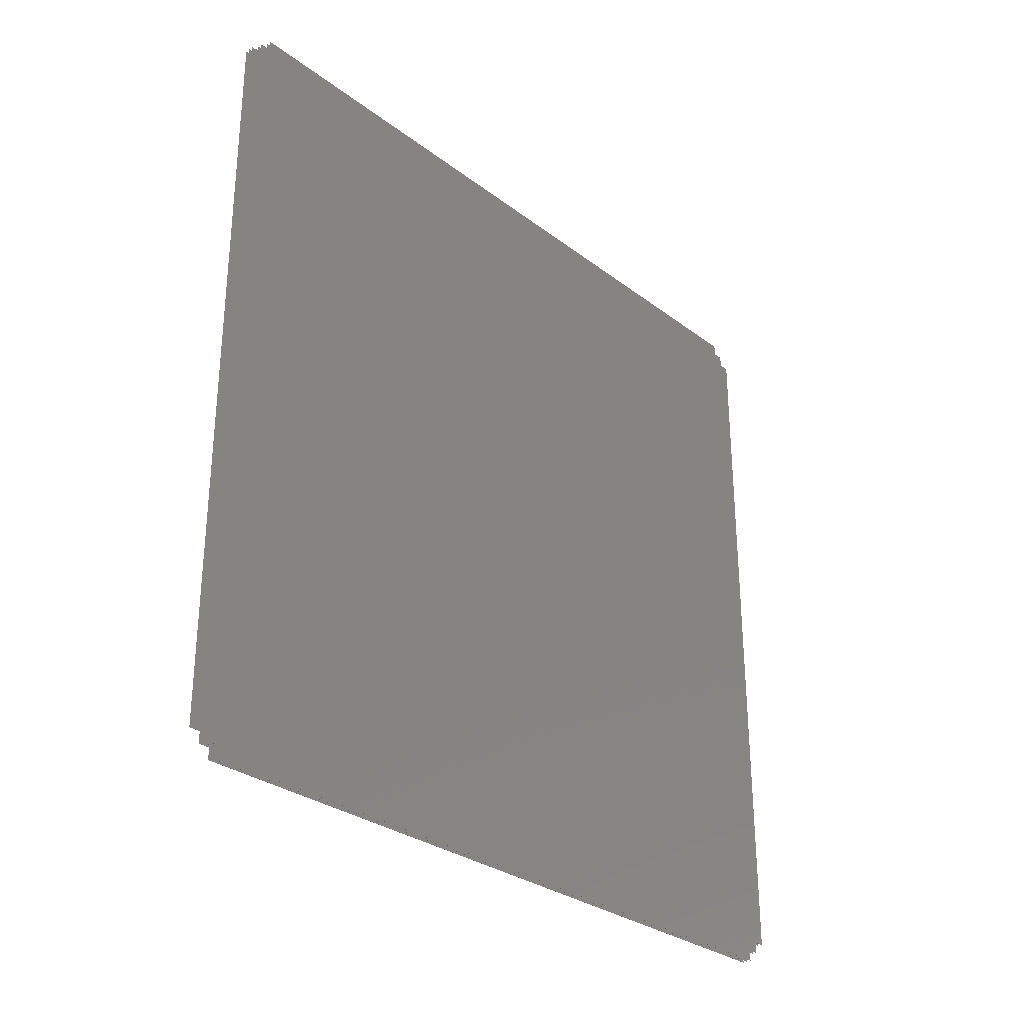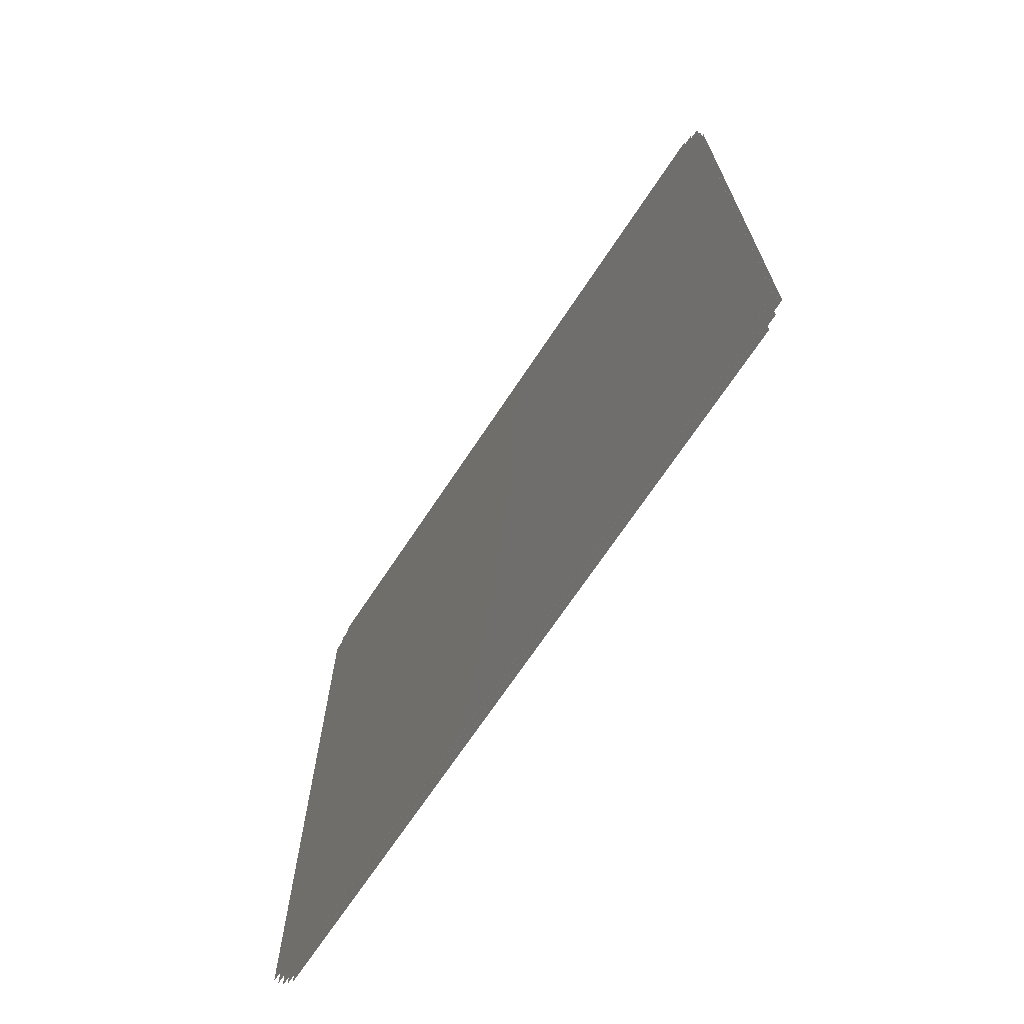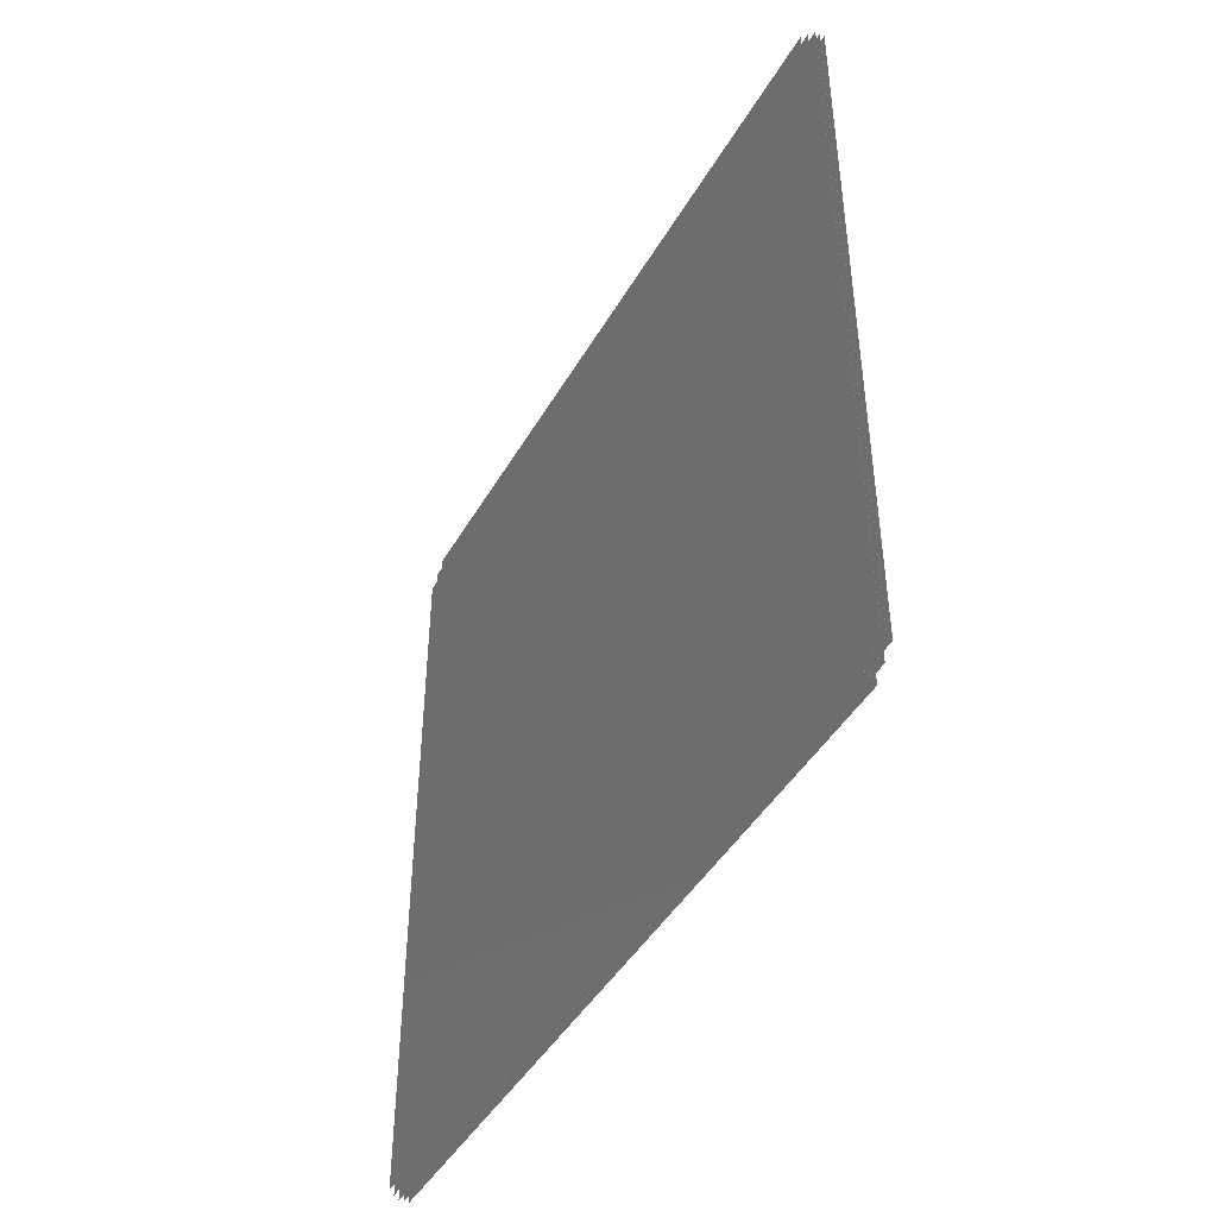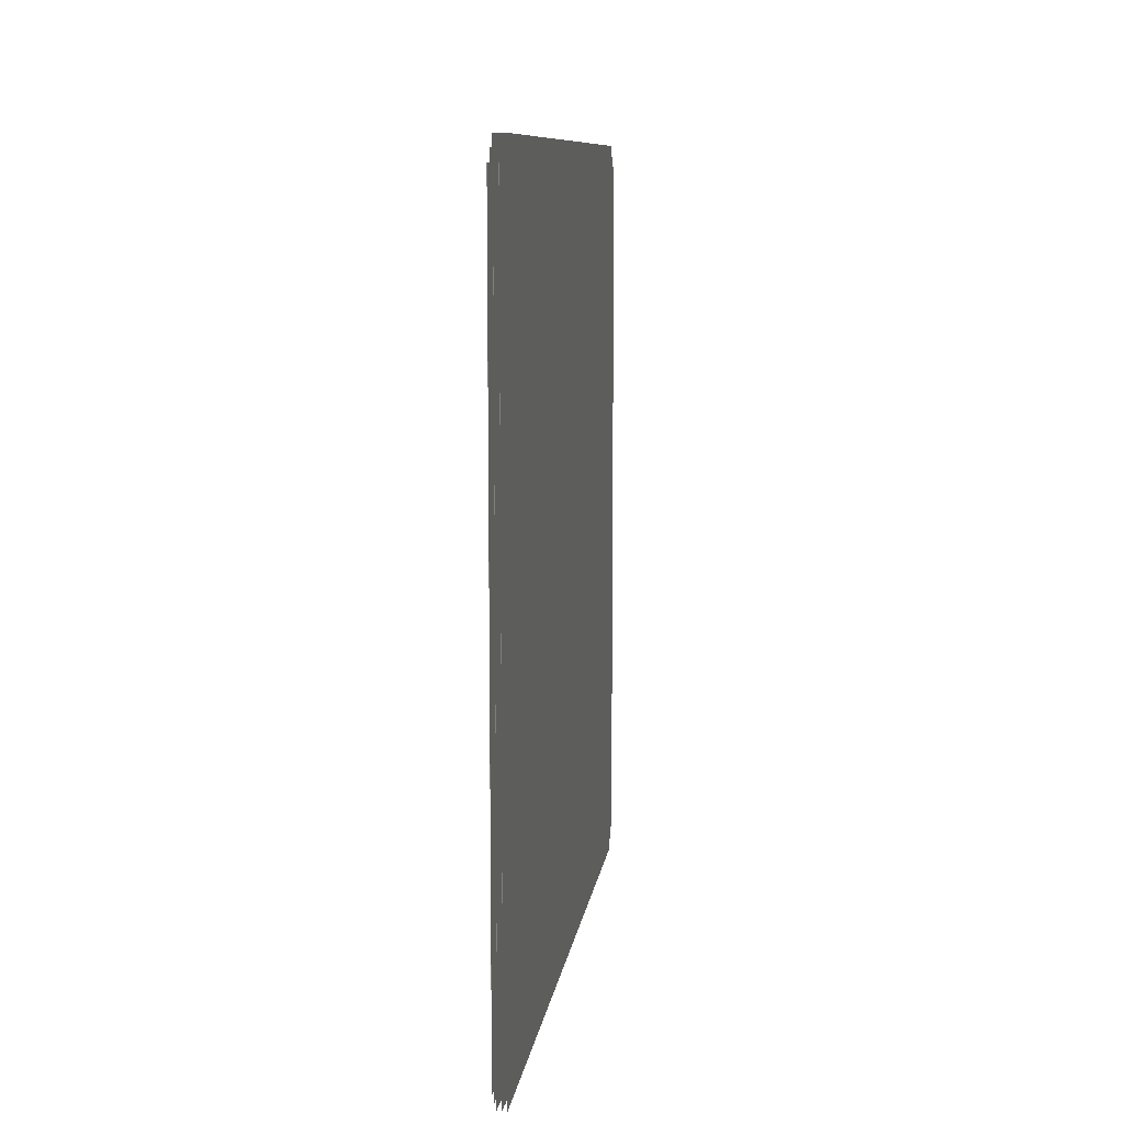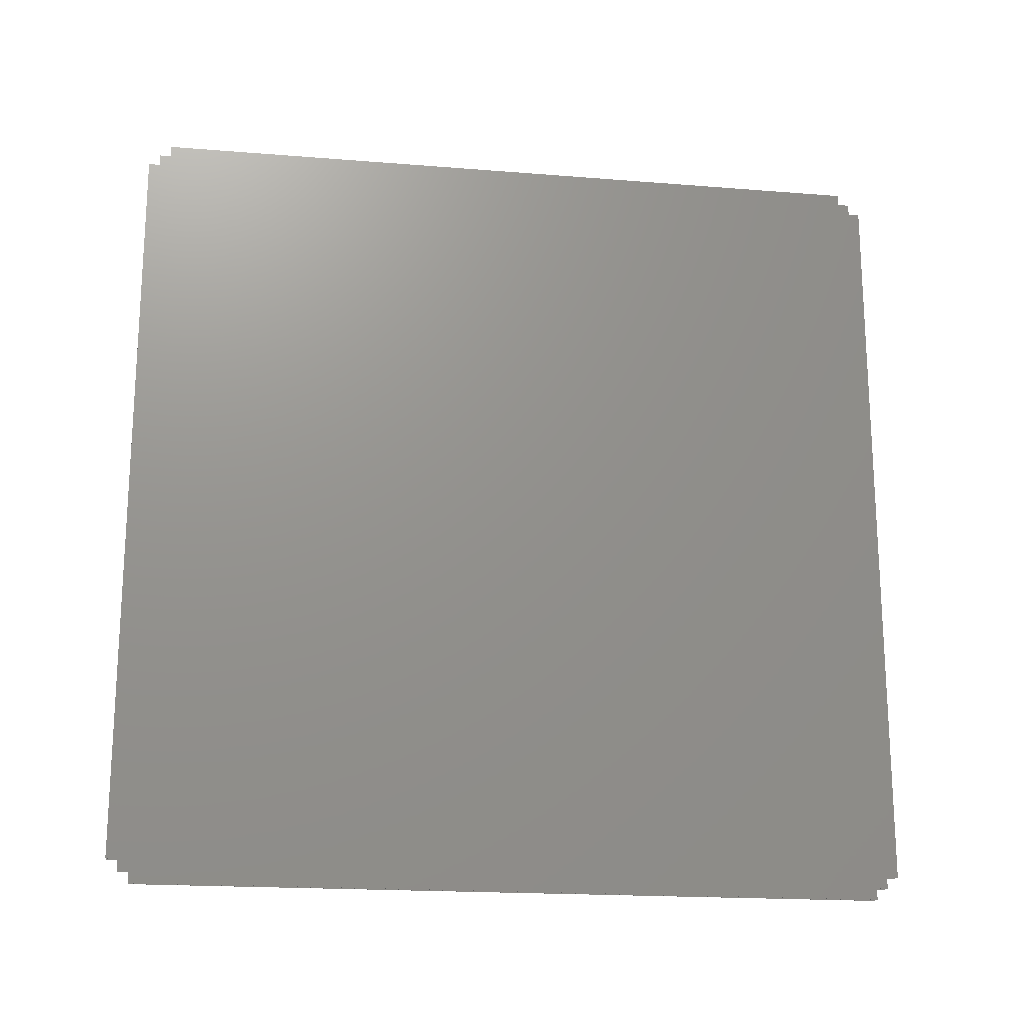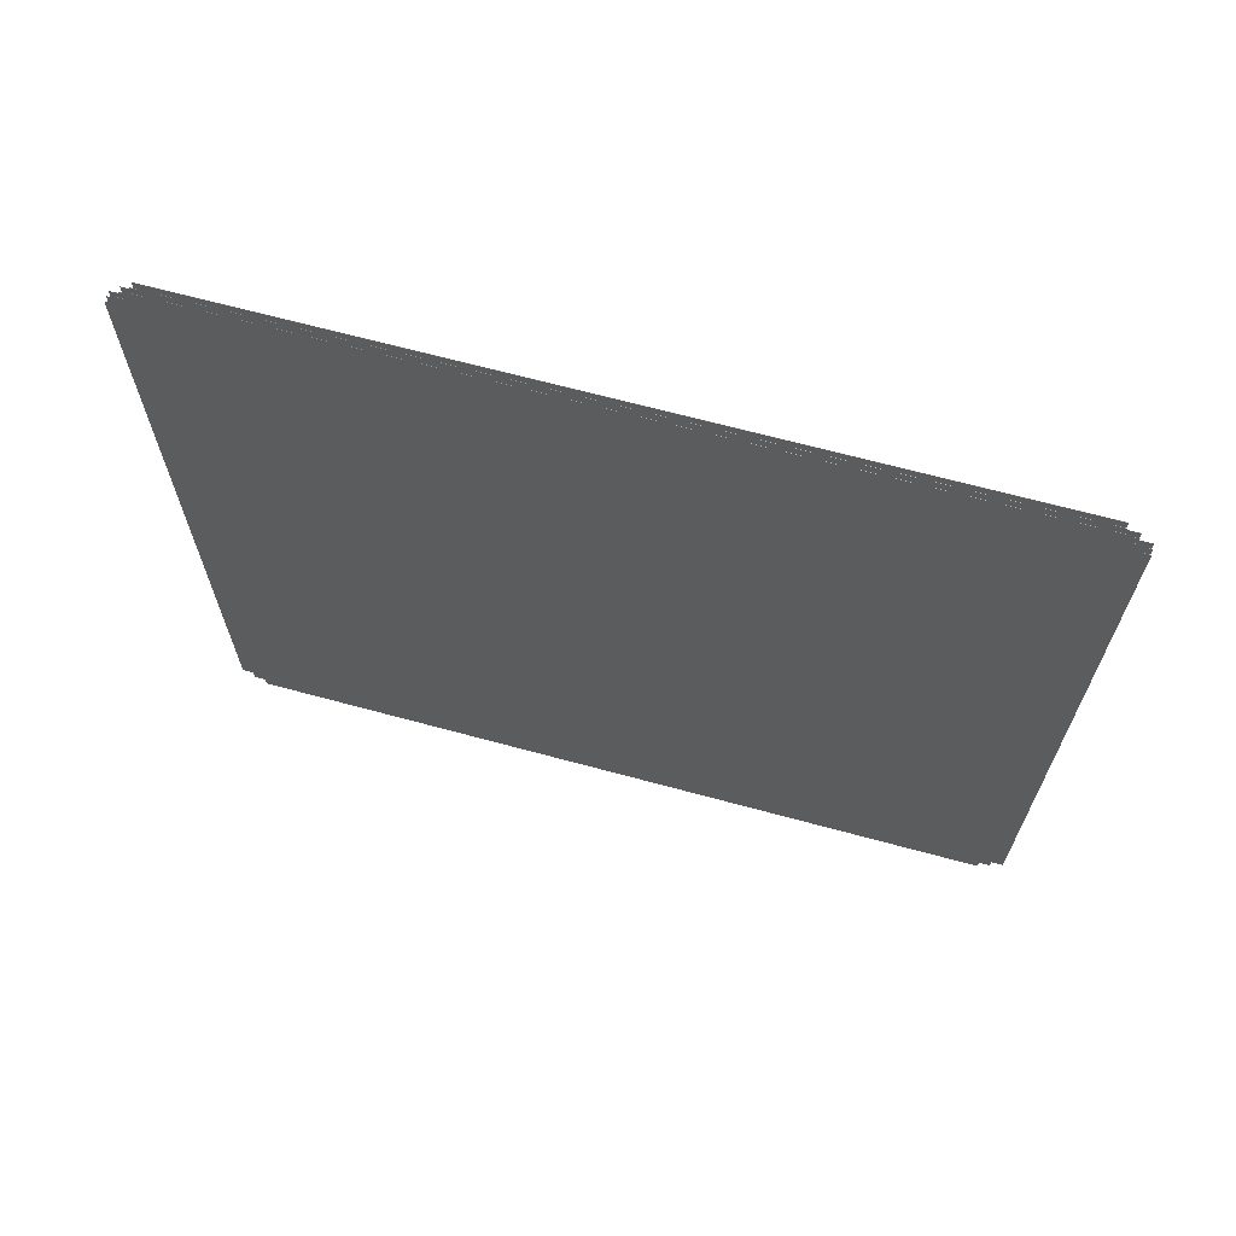
<metadata>
{"format":"stl","ext":"stl","renderer":"f3d","projection":"perspective","resolution":1024,"background":"white","views":[{"elev":-29.8,"azim":42.3,"up":"+Y"},{"elev":-69.3,"azim":146.5,"up":"+Y"},{"elev":-44.7,"azim":-28.3,"up":"+Z"},{"elev":9.6,"azim":7.6,"up":"+Y"},{"elev":-18.7,"azim":81.2,"up":"+Y"},{"elev":67.2,"azim":105.2,"up":"+Y"}]}
</metadata>
<code>
# stl→obj: 100 verts, 228 faces
v 623 410 430
v 623 405 430
v 623 410 425
v 623 415 425
v 623 410 95
v 623 415 95
v 623 405 435
v 623 75 430
v 623 75 435
v 623 405 90
v 623 410 90
v 623 70 430
v 623 70 425
v 623 75 90
v 623 70 95
v 623 75 85
v 623 405 85
v 623 65 425
v 623 65 95
v 623 70 90
v 625.1 410 430
v 625.1 405 430
v 625.1 410 425
v 625.1 415 425
v 625.1 410 95
v 625.1 415 95
v 625.1 405 435
v 625.1 75 430
v 625.1 75 435
v 625.1 405 90
v 625.1 410 90
v 625.1 70 430
v 625.1 70 425
v 625.1 75 90
v 625.1 70 95
v 625.1 75 85
v 625.1 405 85
v 625.1 65 425
v 625.1 65 95
v 625.1 70 90
v 625 415 425
v 625 415 95
v 625 410 95
v 625 410 90
v 625 405 90
v 625 405 85
v 625 75 85
v 625 75 90
v 625 70 90
v 625 70 95
v 625 65 95
v 625 65 425
v 625 70 425
v 625 70 430
v 625 75 430
v 625 75 435
v 625 405 435
v 625 405 430
v 625 410 430
v 625 410 425
v 621 410 430
v 621 405 430
v 621 410 425
v 621 415 425
v 621 410 95
v 621 415 95
v 621 405 435
v 621 75 430
v 621 75 435
v 621 405 90
v 621 410 90
v 621 70 430
v 621 70 425
v 621 75 90
v 621 70 95
v 621 75 85
v 621 405 85
v 621 65 425
v 621 65 95
v 621 70 90
v 620.9 415 425
v 620.9 415 95
v 620.9 410 95
v 620.9 410 90
v 620.9 405 90
v 620.9 405 85
v 620.9 75 85
v 620.9 75 90
v 620.9 70 90
v 620.9 70 95
v 620.9 65 95
v 620.9 65 425
v 620.9 70 425
v 620.9 70 430
v 620.9 75 430
v 620.9 75 435
v 620.9 405 435
v 620.9 405 430
v 620.9 410 430
v 620.9 410 425
f 1 2 3
f 4 5 6
f 3 5 4
f 7 8 2
f 9 8 7
f 5 10 11
f 12 13 8
f 2 14 3
f 8 14 2
f 3 14 5
f 5 14 10
f 13 14 8
f 15 14 13
f 10 16 17
f 14 16 10
f 18 19 13
f 13 19 15
f 15 20 14
f 4 6 6
f 4 6 4
f 5 6 6
f 5 6 5
f 5 11 5
f 5 11 11
f 10 11 10
f 10 11 11
f 10 17 17
f 10 17 10
f 16 17 17
f 16 17 16
f 14 16 16
f 14 16 14
f 20 14 14
f 20 14 20
f 15 20 15
f 15 20 20
f 19 15 15
f 19 15 19
f 18 19 19
f 18 19 18
f 18 13 13
f 18 13 18
f 12 13 13
f 12 13 12
f 12 8 8
f 12 8 12
f 9 8 8
f 9 8 9
f 9 7 7
f 9 7 9
f 7 2 2
f 7 2 7
f 2 1 2
f 2 1 1
f 1 3 3
f 1 3 1
f 3 4 4
f 3 4 3
f 12 8 13
f 18 15 19
f 13 15 18
f 9 2 8
f 7 2 9
f 15 14 20
f 1 3 2
f 2 10 8
f 8 10 13
f 15 10 14
f 13 10 15
f 3 10 2
f 5 10 3
f 5 11 10
f 4 6 3
f 3 6 5
f 14 17 16
f 10 17 14
f 21 22 23
f 24 25 26
f 23 25 24
f 27 28 22
f 29 28 27
f 25 30 31
f 32 33 28
f 22 34 23
f 28 34 22
f 23 34 25
f 25 34 30
f 33 34 28
f 35 34 33
f 30 36 37
f 34 36 30
f 38 39 33
f 33 39 35
f 35 40 34
f 41 26 42
f 24 26 41
f 25 42 26
f 43 42 25
f 25 31 43
f 43 31 44
f 45 44 30
f 30 44 31
f 45 37 46
f 30 37 45
f 36 46 37
f 47 46 36
f 34 47 36
f 48 47 34
f 40 48 34
f 49 48 40
f 50 49 35
f 35 49 40
f 39 50 35
f 51 50 39
f 38 51 39
f 52 51 38
f 52 33 53
f 38 33 52
f 32 53 33
f 54 53 32
f 54 28 55
f 32 28 54
f 29 55 28
f 56 55 29
f 56 27 57
f 29 27 56
f 57 22 58
f 27 22 57
f 22 21 58
f 58 21 59
f 59 23 60
f 21 23 59
f 60 24 41
f 23 24 60
f 54 55 53
f 52 50 51
f 53 50 52
f 56 58 55
f 57 58 56
f 50 48 49
f 59 60 58
f 58 45 55
f 55 45 53
f 50 45 48
f 53 45 50
f 60 45 58
f 43 45 60
f 43 44 45
f 41 42 60
f 60 42 43
f 48 46 47
f 45 46 48
f 61 62 63
f 64 65 66
f 63 65 64
f 67 68 62
f 69 68 67
f 65 70 71
f 72 73 68
f 62 74 63
f 68 74 62
f 63 74 65
f 65 74 70
f 73 74 68
f 75 74 73
f 70 76 77
f 74 76 70
f 78 79 73
f 73 79 75
f 75 80 74
f 81 66 82
f 64 66 81
f 65 82 66
f 83 82 65
f 65 71 83
f 83 71 84
f 85 84 70
f 70 84 71
f 85 77 86
f 70 77 85
f 76 86 77
f 87 86 76
f 74 87 76
f 88 87 74
f 80 88 74
f 89 88 80
f 90 89 75
f 75 89 80
f 79 90 75
f 91 90 79
f 78 91 79
f 92 91 78
f 92 73 93
f 78 73 92
f 72 93 73
f 94 93 72
f 94 68 95
f 72 68 94
f 69 95 68
f 96 95 69
f 96 67 97
f 69 67 96
f 97 62 98
f 67 62 97
f 62 61 98
f 98 61 99
f 99 63 100
f 61 63 99
f 100 64 81
f 63 64 100
f 94 95 93
f 92 90 91
f 93 90 92
f 96 98 95
f 97 98 96
f 90 88 89
f 99 100 98
f 98 85 95
f 95 85 93
f 90 85 88
f 93 85 90
f 100 85 98
f 83 85 100
f 83 84 85
f 81 82 100
f 100 82 83
f 88 86 87
f 85 86 88

</code>
